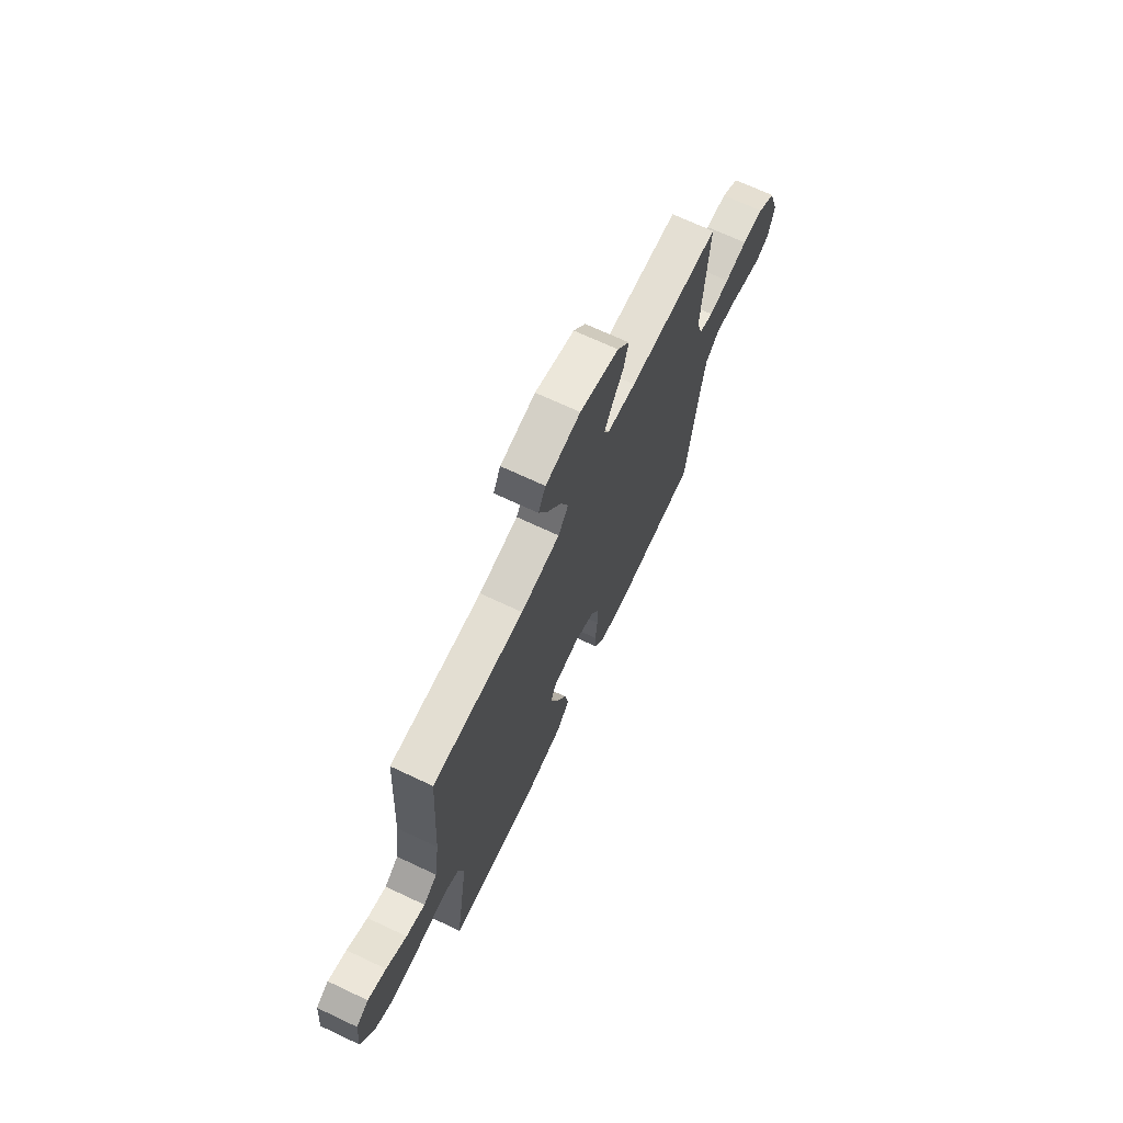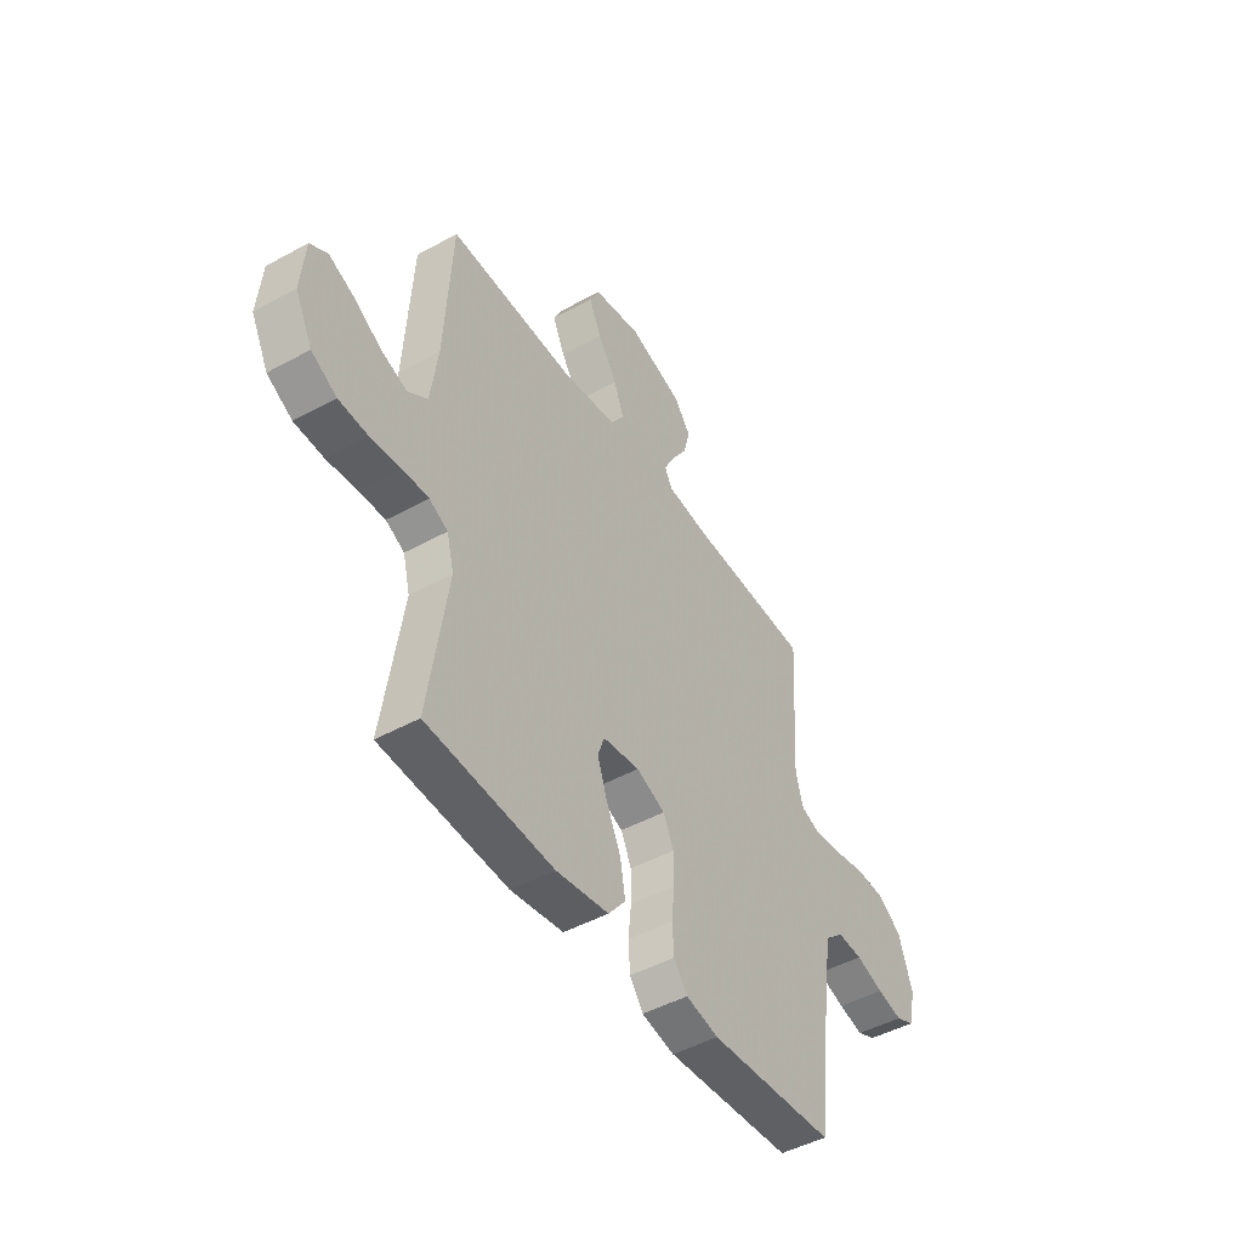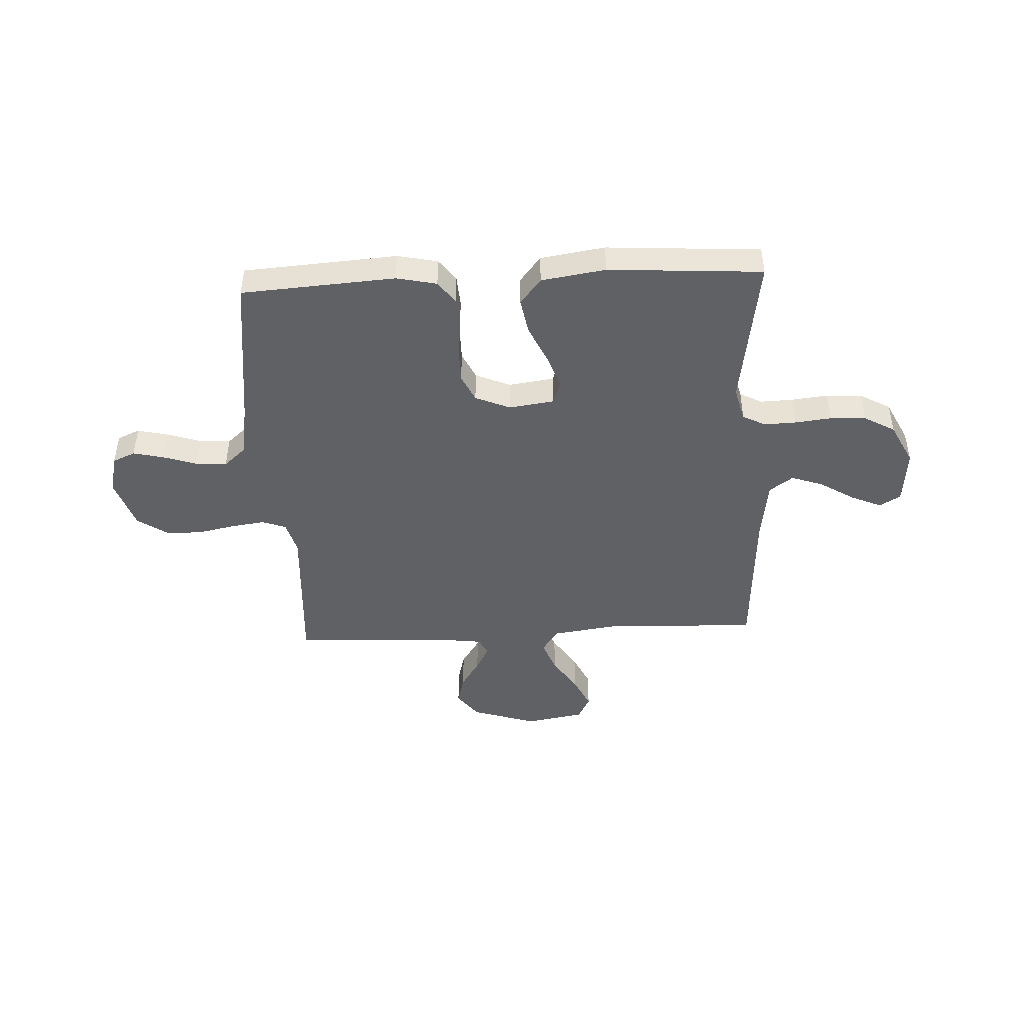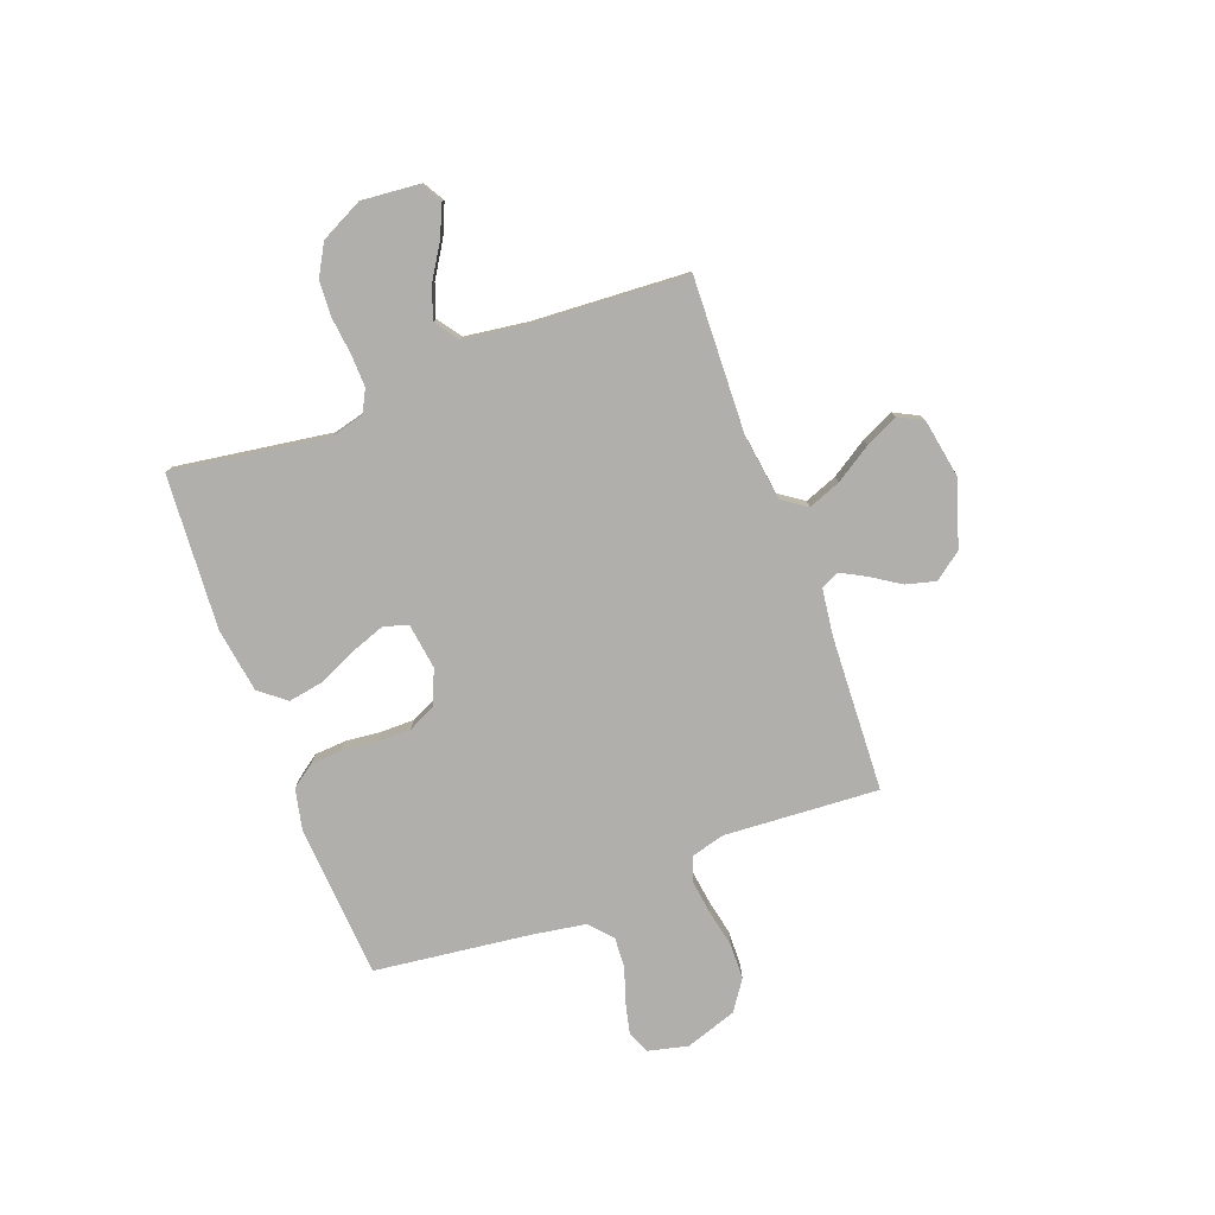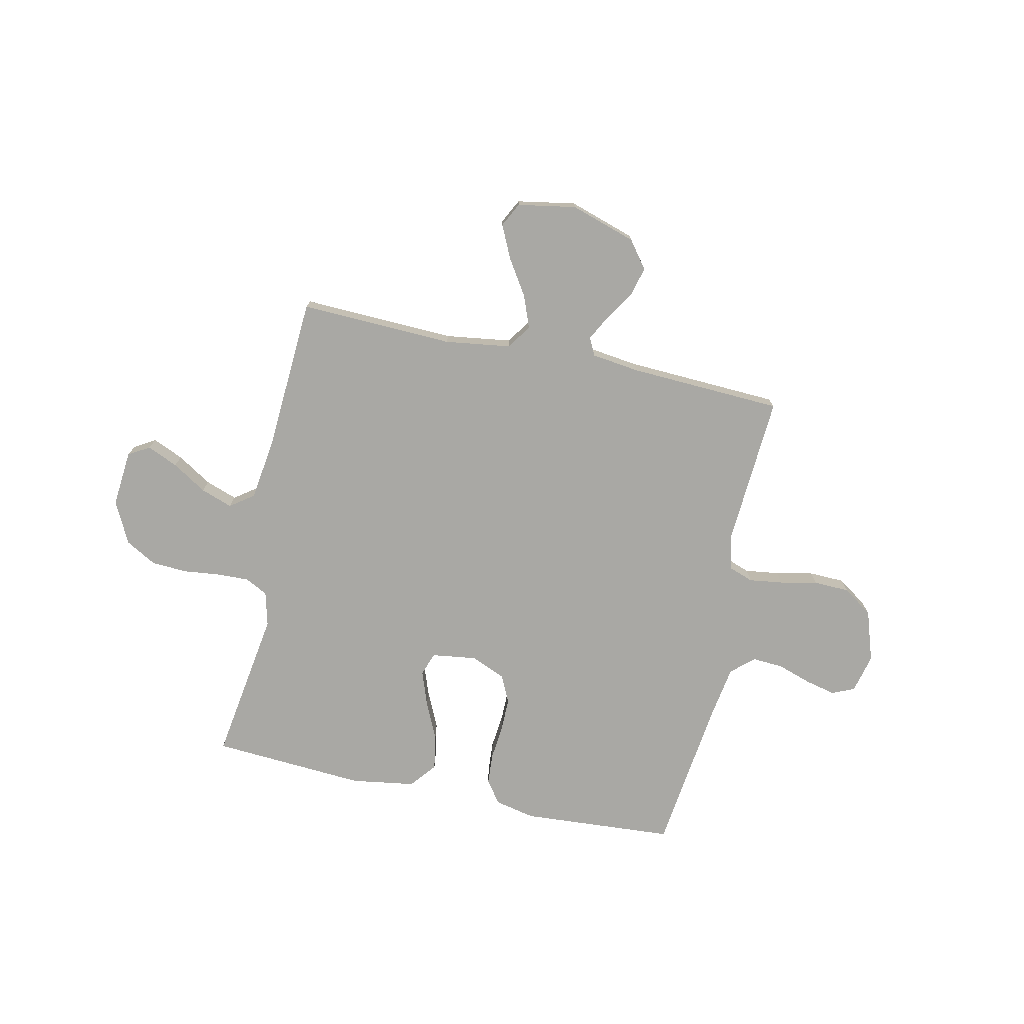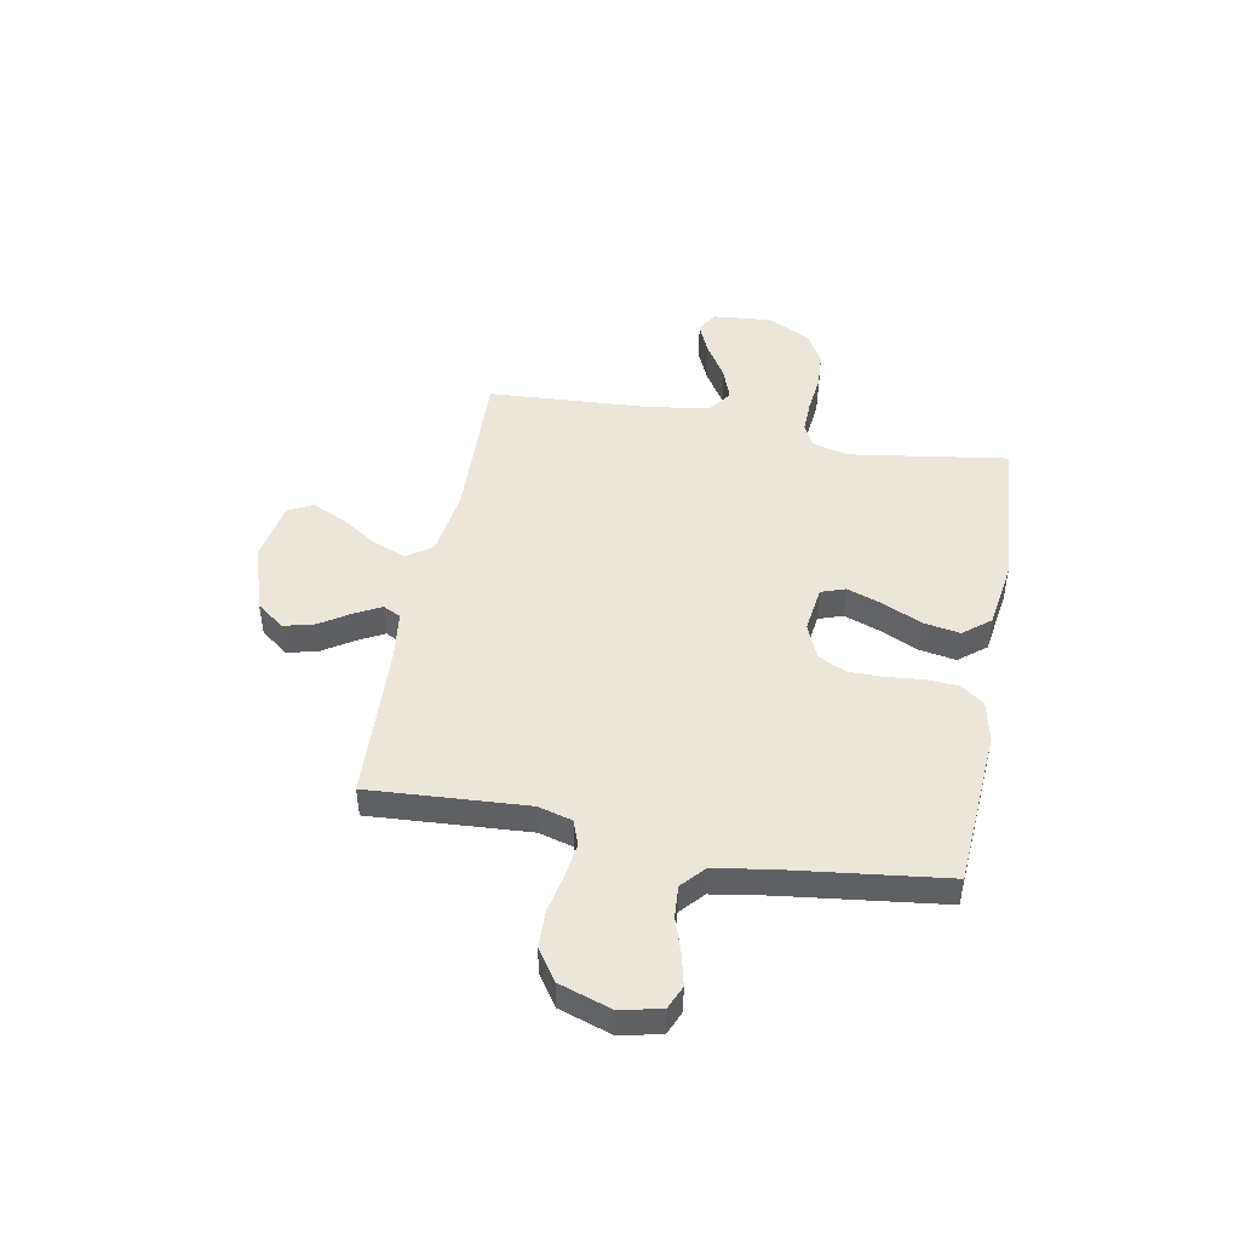
<metadata>
{"format":"obj","ext":"obj","renderer":"f3d","projection":"perspective","resolution":1024,"background":"white","views":[{"elev":69.6,"azim":-64.8,"up":"+Z"},{"elev":-46.6,"azim":-57.9,"up":"+Z"},{"elev":-45.4,"azim":-177.1,"up":"+Y"},{"elev":-78.3,"azim":-69.5,"up":"+Y"},{"elev":-74.9,"azim":-12.2,"up":"+Y"},{"elev":46.8,"azim":100.6,"up":"+Y"}]}
</metadata>
<code>
v 0.5 0.07 0.5
v 0.481 0.07 0.2
v 0.499 0.07 0.135
v 0.546 0.07 0.118
v 0.612 0.07 0.127
v 0.685 0.07 0.142
v 0.755 0.07 0.14
v 0.813 0.07 0.1
v 0.846 0.07 0
v 0.828 0.07 -0.076
v 0.784 0.07 -0.095
v 0.724 0.07 -0.081
v 0.658 0.07 -0.059
v 0.598 0.07 -0.055
v 0.554 0.07 -0.094
v 0.537 0.07 -0.2
v 0.5 0.07 -0.5
v 0.2 0.07 -0.52
v 0.122 0.07 -0.503
v 0.09 0.07 -0.459
v 0.086 0.07 -0.398
v 0.093 0.07 -0.33
v 0.093 0.07 -0.264
v 0.068 0.07 -0.211
v 0 0.07 -0.182
v -0.088 0.07 -0.194
v -0.104 0.07 -0.24
v -0.08 0.07 -0.307
v -0.046 0.07 -0.381
v -0.034 0.07 -0.45
v -0.075 0.07 -0.501
v -0.2 0.07 -0.52
v -0.5 0.07 -0.5
v -0.455 0.07 -0.2
v -0.472 0.07 -0.133
v -0.516 0.07 -0.11
v -0.579 0.07 -0.112
v -0.65 0.07 -0.12
v -0.72 0.07 -0.116
v -0.78 0.07 -0.082
v -0.821 0.07 0
v -0.811 0.07 0.11
v -0.77 0.07 0.134
v -0.71 0.07 0.108
v -0.643 0.07 0.066
v -0.581 0.07 0.044
v -0.535 0.07 0.077
v -0.518 0.07 0.2
v -0.5 0.07 0.5
v -0.2 0.07 0.489
v -0.072 0.07 0.507
v -0.039 0.07 0.554
v -0.063 0.07 0.617
v -0.108 0.07 0.687
v -0.138 0.07 0.751
v -0.114 0.07 0.798
v 0 0.07 0.818
v 0.128 0.07 0.777
v 0.168 0.07 0.724
v 0.153 0.07 0.666
v 0.116 0.07 0.609
v 0.09 0.07 0.56
v 0.107 0.07 0.526
v 0.2 0.07 0.514
v 0.5 0 0.5
v 0.481 0 0.2
v 0.499 0 0.135
v 0.546 0 0.118
v 0.612 0 0.127
v 0.685 0 0.142
v 0.755 0 0.14
v 0.813 0 0.1
v 0.846 0 0
v 0.828 0 -0.076
v 0.784 0 -0.095
v 0.724 0 -0.081
v 0.658 0 -0.059
v 0.598 0 -0.055
v 0.554 0 -0.094
v 0.537 0 -0.2
v 0.5 0 -0.5
v 0.2 0 -0.52
v 0.122 0 -0.503
v 0.09 0 -0.459
v 0.086 0 -0.398
v 0.093 0 -0.33
v 0.093 0 -0.264
v 0.068 0 -0.211
v 0 0 -0.182
v -0.088 0 -0.194
v -0.104 0 -0.24
v -0.08 0 -0.307
v -0.046 0 -0.381
v -0.034 0 -0.45
v -0.075 0 -0.501
v -0.2 0 -0.52
v -0.5 0 -0.5
v -0.455 0 -0.2
v -0.472 0 -0.133
v -0.516 0 -0.11
v -0.579 0 -0.112
v -0.65 0 -0.12
v -0.72 0 -0.116
v -0.78 0 -0.082
v -0.821 0 0
v -0.811 0 0.11
v -0.77 0 0.134
v -0.71 0 0.108
v -0.643 0 0.066
v -0.581 0 0.044
v -0.535 0 0.077
v -0.518 0 0.2
v -0.5 0 0.5
v -0.2 0 0.489
v -0.072 0 0.507
v -0.039 0 0.554
v -0.063 0 0.617
v -0.108 0 0.687
v -0.138 0 0.751
v -0.114 0 0.798
v 0 0 0.818
v 0.128 0 0.777
v 0.168 0 0.724
v 0.153 0 0.666
v 0.116 0 0.609
v 0.09 0 0.56
v 0.107 0 0.526
v 0.2 0 0.514
f 59 60 61
f 58 59 61
f 57 58 61
f 56 57 61
f 55 56 61
f 54 55 61
f 53 54 61
f 52 53 61 62
f 51 52 62 63
f 48 49 50
f 51 63 64
f 50 51 64
f 48 50 64
f 47 48 64
f 43 44 45
f 42 43 45
f 41 42 45
f 40 41 45
f 39 40 45
f 38 39 45
f 37 38 45
f 36 37 45 46
f 64 1 2
f 47 64 2
f 46 47 2
f 36 46 2
f 35 36 2
f 32 33 34
f 31 32 34
f 30 31 34
f 29 30 34
f 28 29 34
f 20 21 22
f 19 20 22
f 18 19 22
f 17 18 22
f 16 17 22
f 15 16 22 23
f 14 15 23 24
f 11 12 13
f 10 11 13
f 9 10 13
f 8 9 13
f 7 8 13
f 6 7 13
f 5 6 13
f 4 5 13 14
f 14 24 25
f 4 14 25
f 3 4 25
f 27 28 34 35
f 26 27 35
f 25 26 35
f 3 25 35
f 2 3 35
f 125 124 123
f 125 123 122
f 125 122 121
f 125 121 120
f 125 120 119
f 125 119 118
f 125 118 117
f 126 125 117 116
f 127 126 116 115
f 114 113 112
f 128 127 115
f 128 115 114
f 128 114 112
f 128 112 111
f 109 108 107
f 109 107 106
f 109 106 105
f 109 105 104
f 109 104 103
f 109 103 102
f 109 102 101
f 110 109 101 100
f 66 65 128
f 66 128 111
f 66 111 110
f 66 110 100
f 66 100 99
f 98 97 96
f 98 96 95
f 98 95 94
f 98 94 93
f 98 93 92
f 86 85 84
f 86 84 83
f 86 83 82
f 86 82 81
f 86 81 80
f 87 86 80 79
f 88 87 79 78
f 77 76 75
f 77 75 74
f 77 74 73
f 77 73 72
f 77 72 71
f 77 71 70
f 77 70 69
f 78 77 69 68
f 89 88 78
f 89 78 68
f 89 68 67
f 99 98 92 91
f 99 91 90
f 99 90 89
f 99 89 67
f 99 67 66
f 1 65 66 2
f 2 66 67 3
f 3 67 68 4
f 4 68 69 5
f 5 69 70 6
f 6 70 71 7
f 7 71 72 8
f 8 72 73 9
f 9 73 74 10
f 10 74 75 11
f 11 75 76 12
f 12 76 77 13
f 13 77 78 14
f 14 78 79 15
f 15 79 80 16
f 16 80 81 17
f 17 81 82 18
f 18 82 83 19
f 19 83 84 20
f 20 84 85 21
f 21 85 86 22
f 22 86 87 23
f 23 87 88 24
f 24 88 89 25
f 25 89 90 26
f 26 90 91 27
f 27 91 92 28
f 28 92 93 29
f 29 93 94 30
f 30 94 95 31
f 31 95 96 32
f 32 96 97 33
f 33 97 98 34
f 34 98 99 35
f 35 99 100 36
f 36 100 101 37
f 37 101 102 38
f 38 102 103 39
f 39 103 104 40
f 40 104 105 41
f 41 105 106 42
f 42 106 107 43
f 43 107 108 44
f 44 108 109 45
f 45 109 110 46
f 46 110 111 47
f 47 111 112 48
f 48 112 113 49
f 49 113 114 50
f 50 114 115 51
f 51 115 116 52
f 52 116 117 53
f 53 117 118 54
f 54 118 119 55
f 55 119 120 56
f 56 120 121 57
f 57 121 122 58
f 58 122 123 59
f 59 123 124 60
f 60 124 125 61
f 61 125 126 62
f 62 126 127 63
f 63 127 128 64
f 64 128 65 1

</code>
